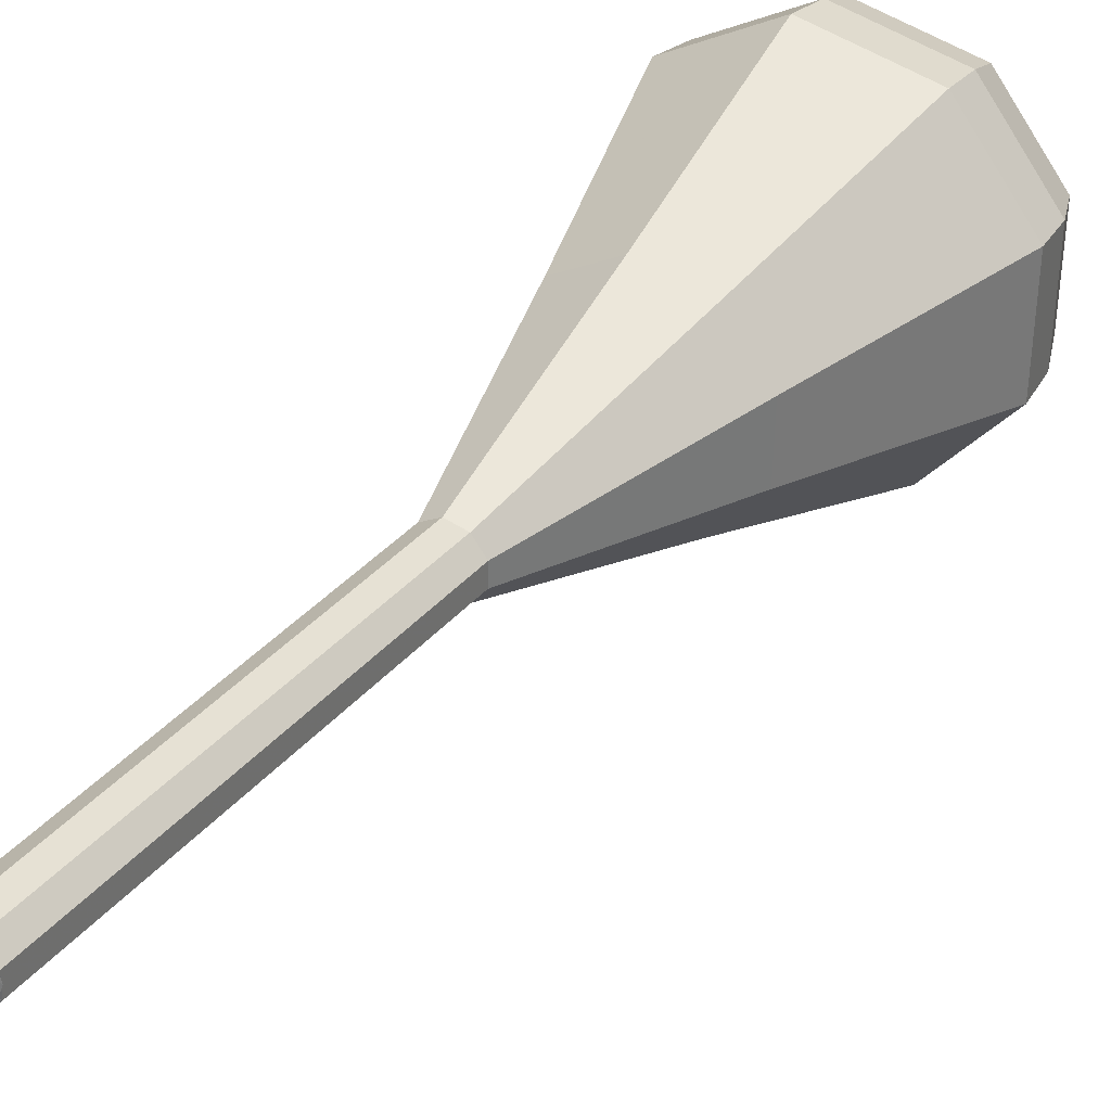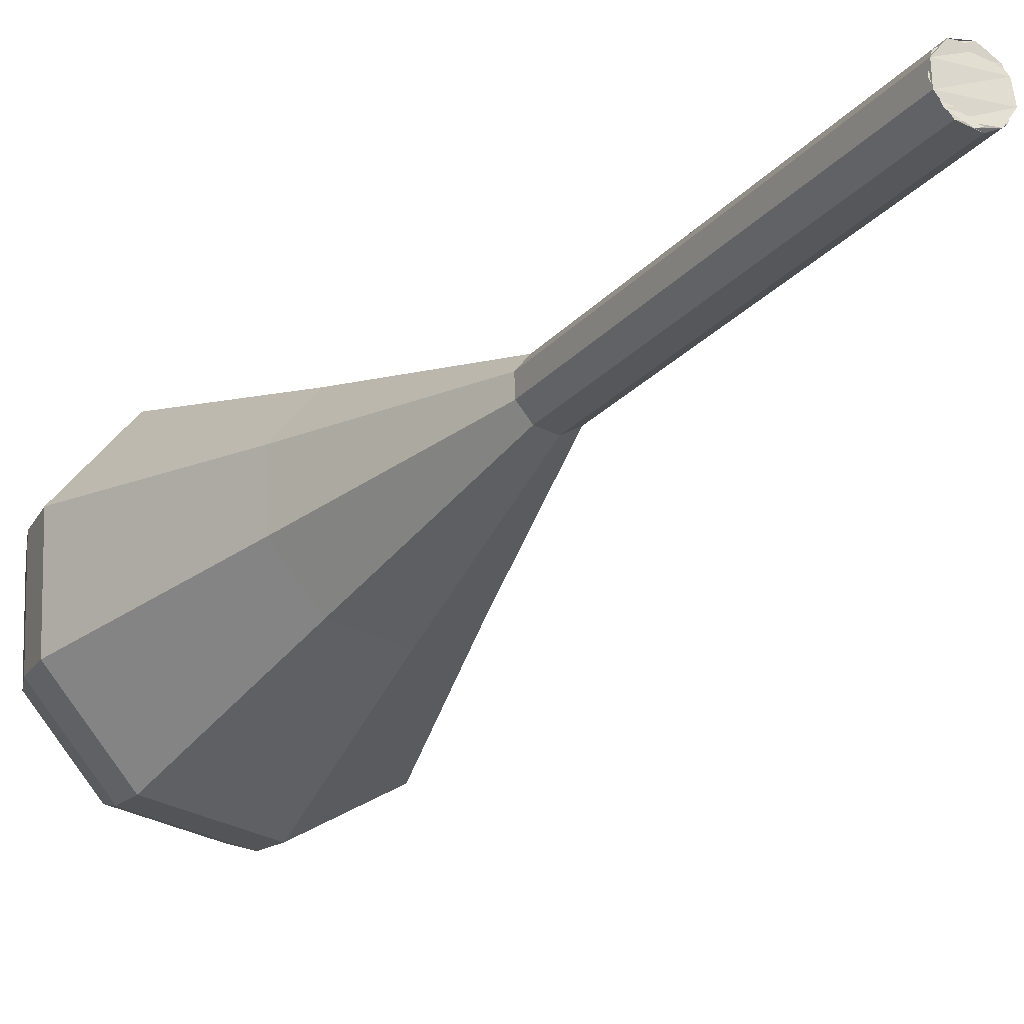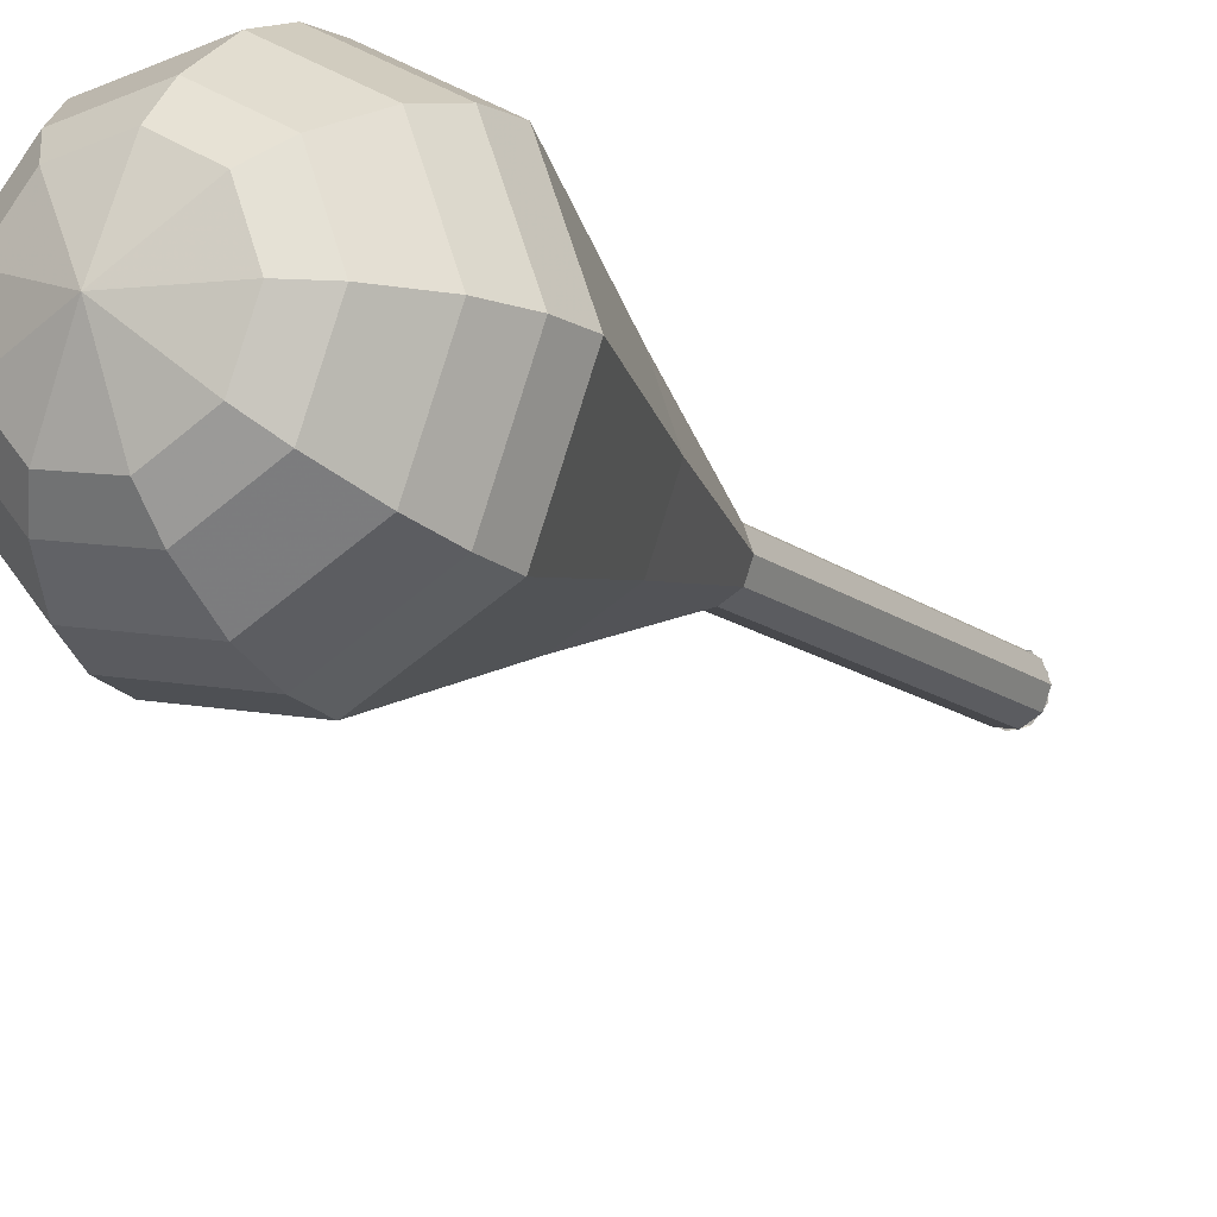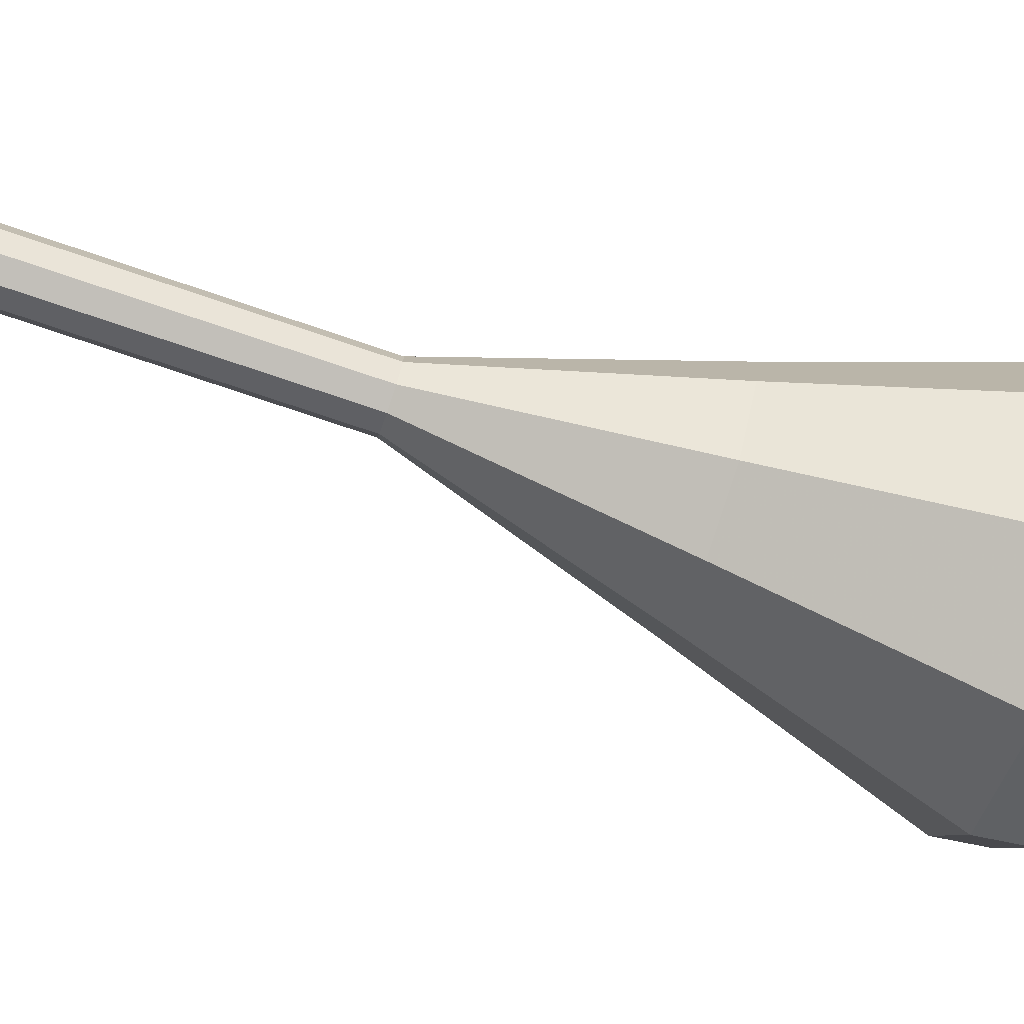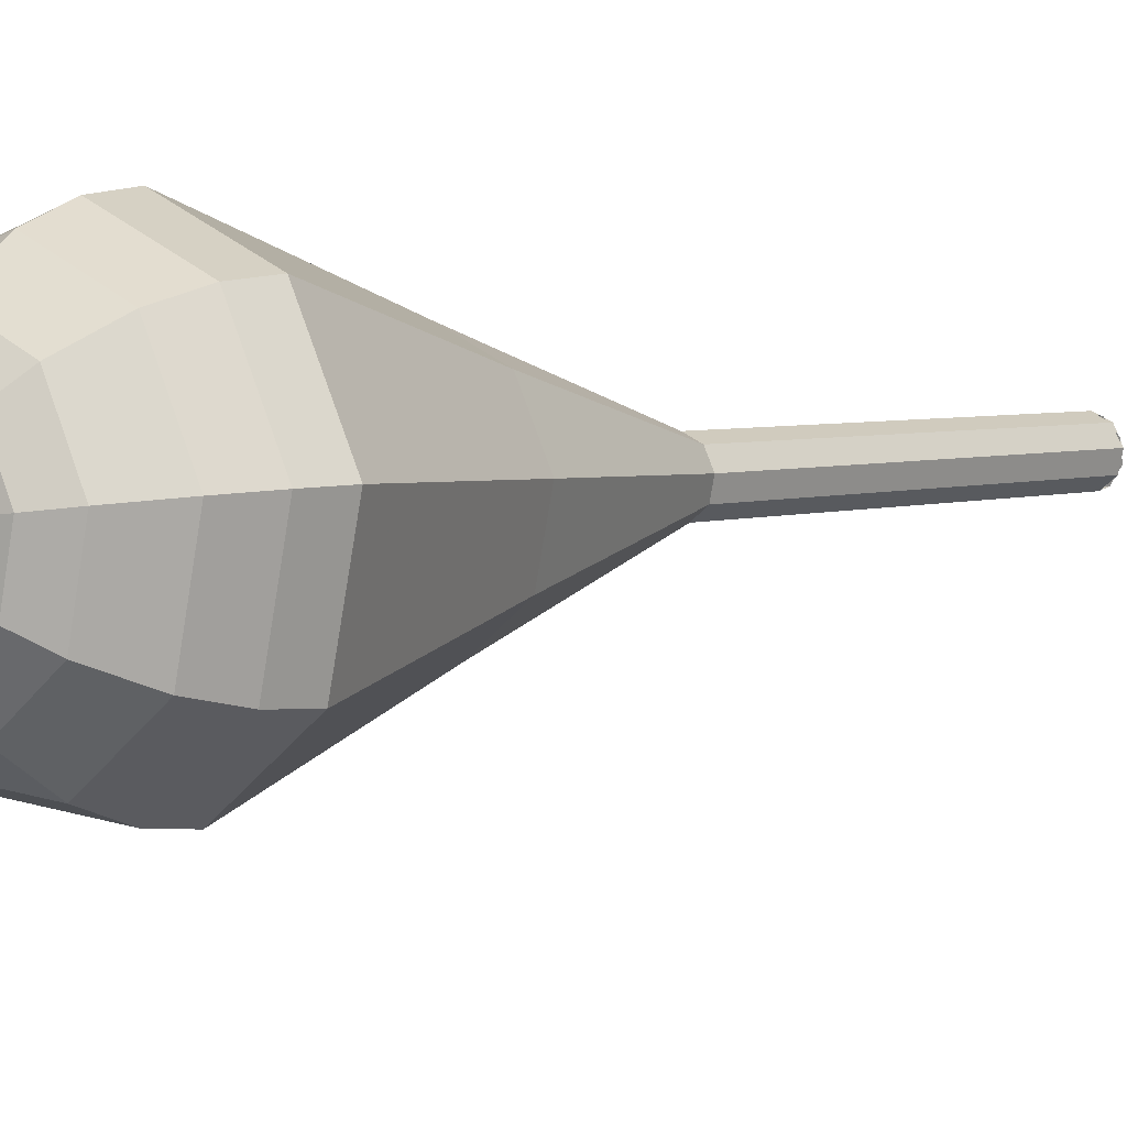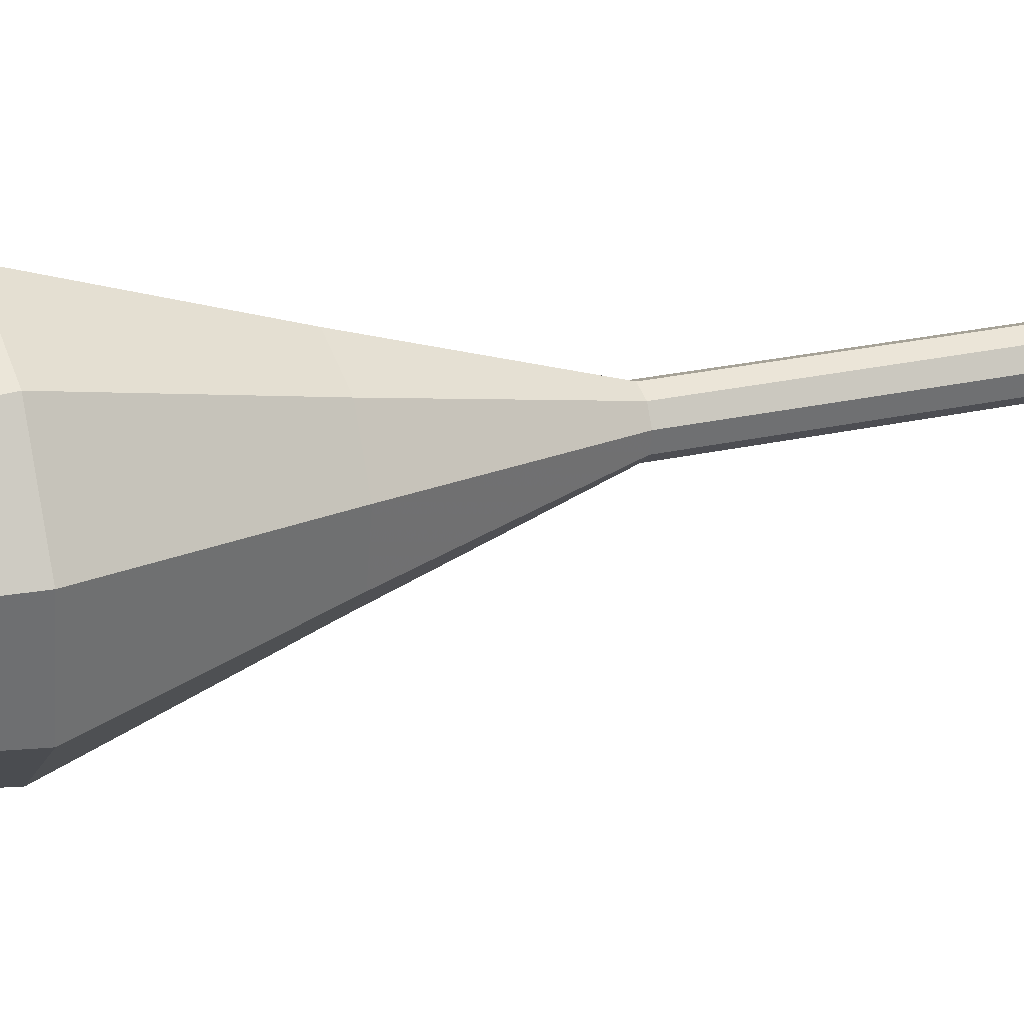
<metadata>
{"format":"obj","ext":"obj","renderer":"f3d","projection":"perspective","resolution":1024,"background":"white","views":[{"elev":54.9,"azim":30.8,"up":"+Y"},{"elev":-2.0,"azim":-35.4,"up":"+Y"},{"elev":-33.5,"azim":-153.1,"up":"+Y"},{"elev":14.1,"azim":86.8,"up":"+Y"},{"elev":-21.1,"azim":-138.1,"up":"+Y"},{"elev":-37.1,"azim":-104.3,"up":"+Y"}]}
</metadata>
<code>
g tube1
v 129 139.6 112.4
v 128.5 140.2 112
v 127.7 140.4 111.8
v 126.9 140.1 111.9
v 126.6 139.4 112.2
v 126.7 138.6 112.5
v 127.4 138.2 112.8
v 128.3 138.2 112.9
v 128.9 138.8 112.7
v 129 139.6 112.4
v 126.6 139 112.4
v 126.7 139.8 112.1
v 127.4 140.4 112
v 128.2 140.4 112
v 128.9 139.9 112.2
v 129 139.1 112.5
v 128.6 138.4 112.7
v 127.8 138.1 112.8
v 127 138.3 112.6
v 126.6 139 112.4
v 126.8 137.5 107.8
v 127 138.3 107.6
v 127.6 138.8 107.4
v 128.5 138.8 107.5
v 129.2 138.3 107.7
v 129.3 137.5 107.9
v 128.9 136.8 108.2
v 128.1 136.5 108.2
v 127.3 136.8 108.1
v 126.8 137.5 107.8
v 127.1 136 103.3
v 127.3 136.8 103
v 127.9 137.3 102.9
v 128.8 137.3 102.9
v 129.4 136.8 103.1
v 129.6 136 103.4
v 129.1 135.3 103.6
v 128.3 135 103.7
v 127.5 135.3 103.5
v 127.1 136 103.3
v 127.4 134.4 98.72
v 127.5 135.2 98.46
v 128.2 135.8 98.32
v 129.1 135.8 98.37
v 129.7 135.3 98.58
v 129.8 134.5 98.86
v 129.4 133.8 99.07
v 128.6 133.5 99.12
v 127.8 133.7 98.98
v 127.4 134.4 98.72
v 127.7 132.9 94.18
v 127.8 133.7 93.92
v 128.5 134.2 93.78
v 129.3 134.2 93.83
v 130 133.7 94.04
v 130.1 132.9 94.32
v 129.7 132.2 94.53
v 128.9 131.9 94.58
v 128.1 132.2 94.44
v 127.7 132.9 94.18
v 125.2 129.3 85.09
v 125.7 132.1 84.19
v 128 133.9 83.72
v 130.9 133.9 83.88
v 133.2 132.1 84.61
v 133.7 129.4 85.57
v 132.2 127 86.3
v 129.4 126 86.46
v 126.7 126.9 85.98
v 125.2 129.3 85.09
v 122.6 125.7 76
v 123.5 130.5 74.44
v 127.5 133.6 73.61
v 132.6 133.7 73.89
v 136.5 130.6 75.17
v 137.4 125.9 76.83
v 134.8 121.6 78.11
v 130 119.9 78.39
v 125.2 121.5 77.56
v 122.6 125.7 76
v 123 125.1 74.23
v 123.9 129.8 72.71
v 127.7 132.8 71.91
v 132.6 132.9 72.19
v 136.4 129.9 73.42
v 137.2 125.3 75.03
v 134.7 121.2 76.26
v 130.1 119.5 76.54
v 125.4 121.1 75.74
v 123 125.1 74.23
v 123.8 124.7 72.45
v 124.6 128.8 71.1
v 128 131.6 70.38
v 132.5 131.6 70.63
v 135.8 129 71.73
v 136.6 124.8 73.17
v 134.4 121.1 74.28
v 130.2 119.6 74.53
v 126 121 73.81
v 123.8 124.7 72.45
v 125.4 124.3 70.68
v 126 127.5 69.65
v 128.7 129.6 69.1
v 132 129.6 69.29
v 134.6 127.6 70.13
v 135.2 124.5 71.23
v 133.5 121.6 72.07
v 130.3 120.5 72.26
v 127.1 121.6 71.71
v 125.4 124.3 70.68
v 126.8 124.3 69.79
v 127.2 126.6 69.04
v 129.2 128.1 68.63
v 131.6 128.2 68.77
v 133.5 126.7 69.39
v 133.9 124.4 70.19
v 132.7 122.3 70.81
v 130.4 121.5 70.95
v 128 122.2 70.55
v 126.8 124.3 69.79
v 130.4 124.6 68.9
v 130.4 124.6 68.9
v 130.4 124.6 68.9
v 130.4 124.6 68.9
v 130.4 124.6 68.9
v 130.4 124.6 68.9
v 130.4 124.6 68.9
v 130.4 124.6 68.9
v 130.4 124.6 68.9
v 130.4 124.6 68.9
f 1 2 12
f 12 11 1
f 2 3 13
f 13 12 2
f 3 4 14
f 14 13 3
f 4 5 15
f 15 14 4
f 5 6 16
f 16 15 5
f 6 7 17
f 17 16 6
f 7 8 18
f 18 17 7
f 8 9 19
f 19 18 8
f 9 10 20
f 20 19 9
f 11 12 22
f 22 21 11
f 12 13 23
f 23 22 12
f 13 14 24
f 24 23 13
f 14 15 25
f 25 24 14
f 15 16 26
f 26 25 15
f 16 17 27
f 27 26 16
f 17 18 28
f 28 27 17
f 18 19 29
f 29 28 18
f 19 20 30
f 30 29 19
f 21 22 32
f 32 31 21
f 22 23 33
f 33 32 22
f 23 24 34
f 34 33 23
f 24 25 35
f 35 34 24
f 25 26 36
f 36 35 25
f 26 27 37
f 37 36 26
f 27 28 38
f 38 37 27
f 28 29 39
f 39 38 28
f 29 30 40
f 40 39 29
f 31 32 42
f 42 41 31
f 32 33 43
f 43 42 32
f 33 34 44
f 44 43 33
f 34 35 45
f 45 44 34
f 35 36 46
f 46 45 35
f 36 37 47
f 47 46 36
f 37 38 48
f 48 47 37
f 38 39 49
f 49 48 38
f 39 40 50
f 50 49 39
f 41 42 52
f 52 51 41
f 42 43 53
f 53 52 42
f 43 44 54
f 54 53 43
f 44 45 55
f 55 54 44
f 45 46 56
f 56 55 45
f 46 47 57
f 57 56 46
f 47 48 58
f 58 57 47
f 48 49 59
f 59 58 48
f 49 50 60
f 60 59 49
f 51 52 62
f 62 61 51
f 52 53 63
f 63 62 52
f 53 54 64
f 64 63 53
f 54 55 65
f 65 64 54
f 55 56 66
f 66 65 55
f 56 57 67
f 67 66 56
f 57 58 68
f 68 67 57
f 58 59 69
f 69 68 58
f 59 60 70
f 70 69 59
f 61 62 72
f 72 71 61
f 62 63 73
f 73 72 62
f 63 64 74
f 74 73 63
f 64 65 75
f 75 74 64
f 65 66 76
f 76 75 65
f 66 67 77
f 77 76 66
f 67 68 78
f 78 77 67
f 68 69 79
f 79 78 68
f 69 70 80
f 80 79 69
f 71 72 82
f 82 81 71
f 72 73 83
f 83 82 72
f 73 74 84
f 84 83 73
f 74 75 85
f 85 84 74
f 75 76 86
f 86 85 75
f 76 77 87
f 87 86 76
f 77 78 88
f 88 87 77
f 78 79 89
f 89 88 78
f 79 80 90
f 90 89 79
f 81 82 92
f 92 91 81
f 82 83 93
f 93 92 82
f 83 84 94
f 94 93 83
f 84 85 95
f 95 94 84
f 85 86 96
f 96 95 85
f 86 87 97
f 97 96 86
f 87 88 98
f 98 97 87
f 88 89 99
f 99 98 88
f 89 90 100
f 100 99 89
f 91 92 102
f 102 101 91
f 92 93 103
f 103 102 92
f 93 94 104
f 104 103 93
f 94 95 105
f 105 104 94
f 95 96 106
f 106 105 95
f 96 97 107
f 107 106 96
f 97 98 108
f 108 107 97
f 98 99 109
f 109 108 98
f 99 100 110
f 110 109 99
f 101 102 112
f 112 111 101
f 102 103 113
f 113 112 102
f 103 104 114
f 114 113 103
f 104 105 115
f 115 114 104
f 105 106 116
f 116 115 105
f 106 107 117
f 117 116 106
f 107 108 118
f 118 117 107
f 108 109 119
f 119 118 108
f 109 110 120
f 120 119 109
f 111 112 122
f 122 121 111
f 112 113 123
f 123 122 112
f 113 114 124
f 124 123 113
f 114 115 125
f 125 124 114
f 115 116 126
f 126 125 115
f 116 117 127
f 127 126 116
f 117 118 128
f 128 127 117
f 118 119 129
f 129 128 118
f 119 120 130
f 130 129 119

</code>
